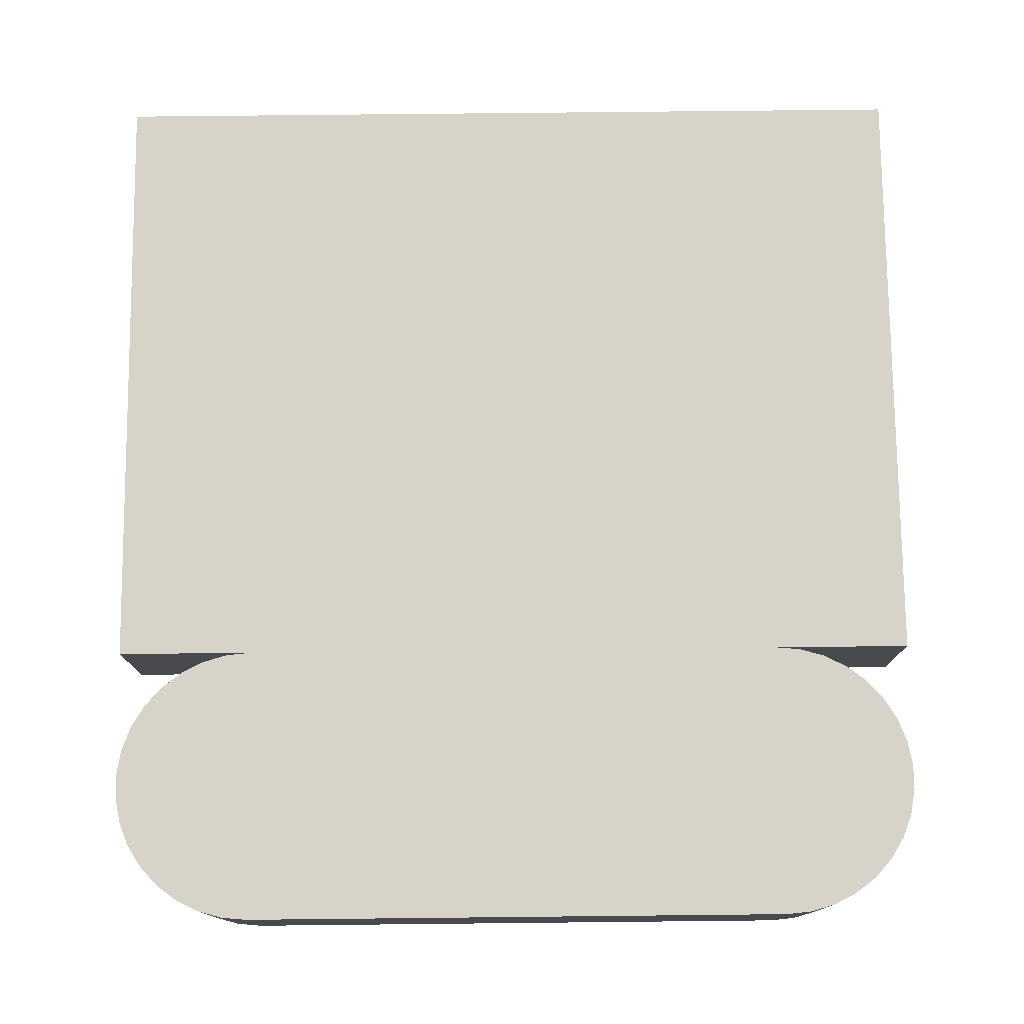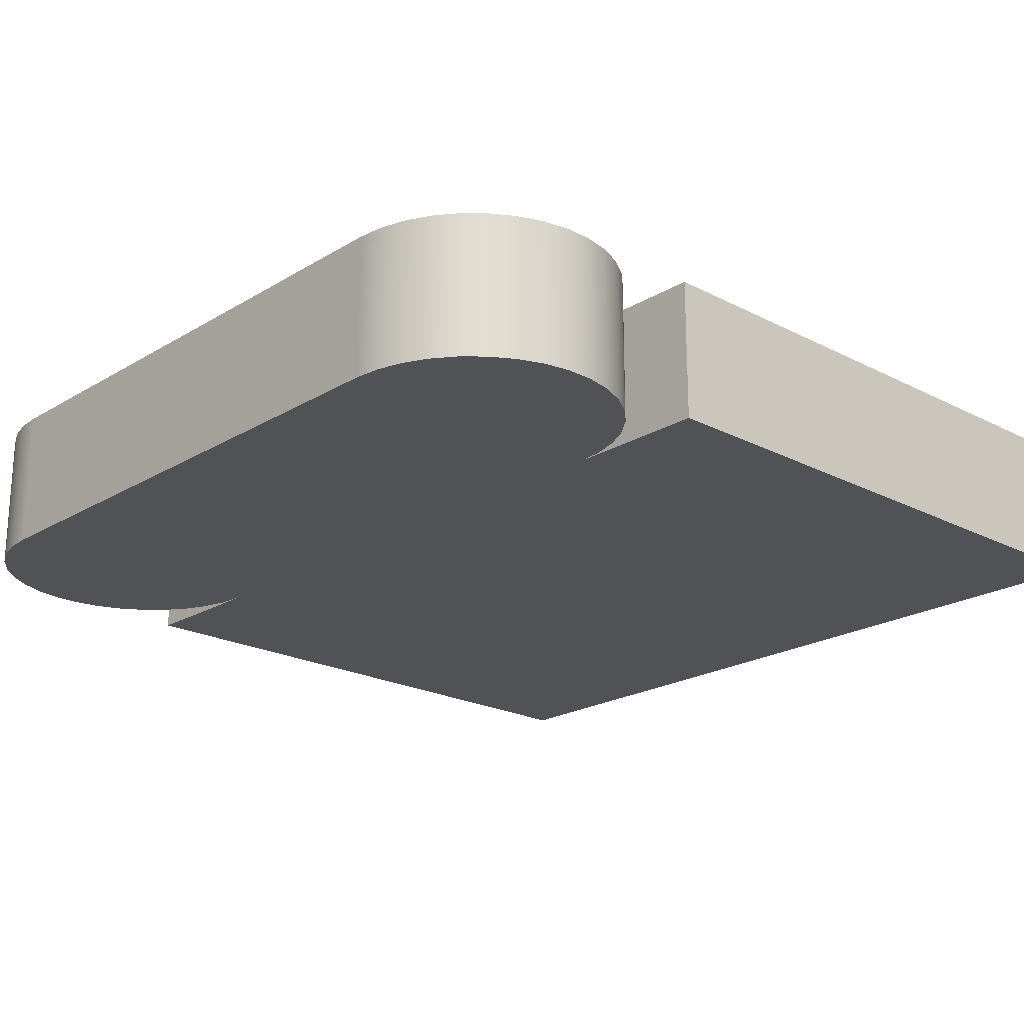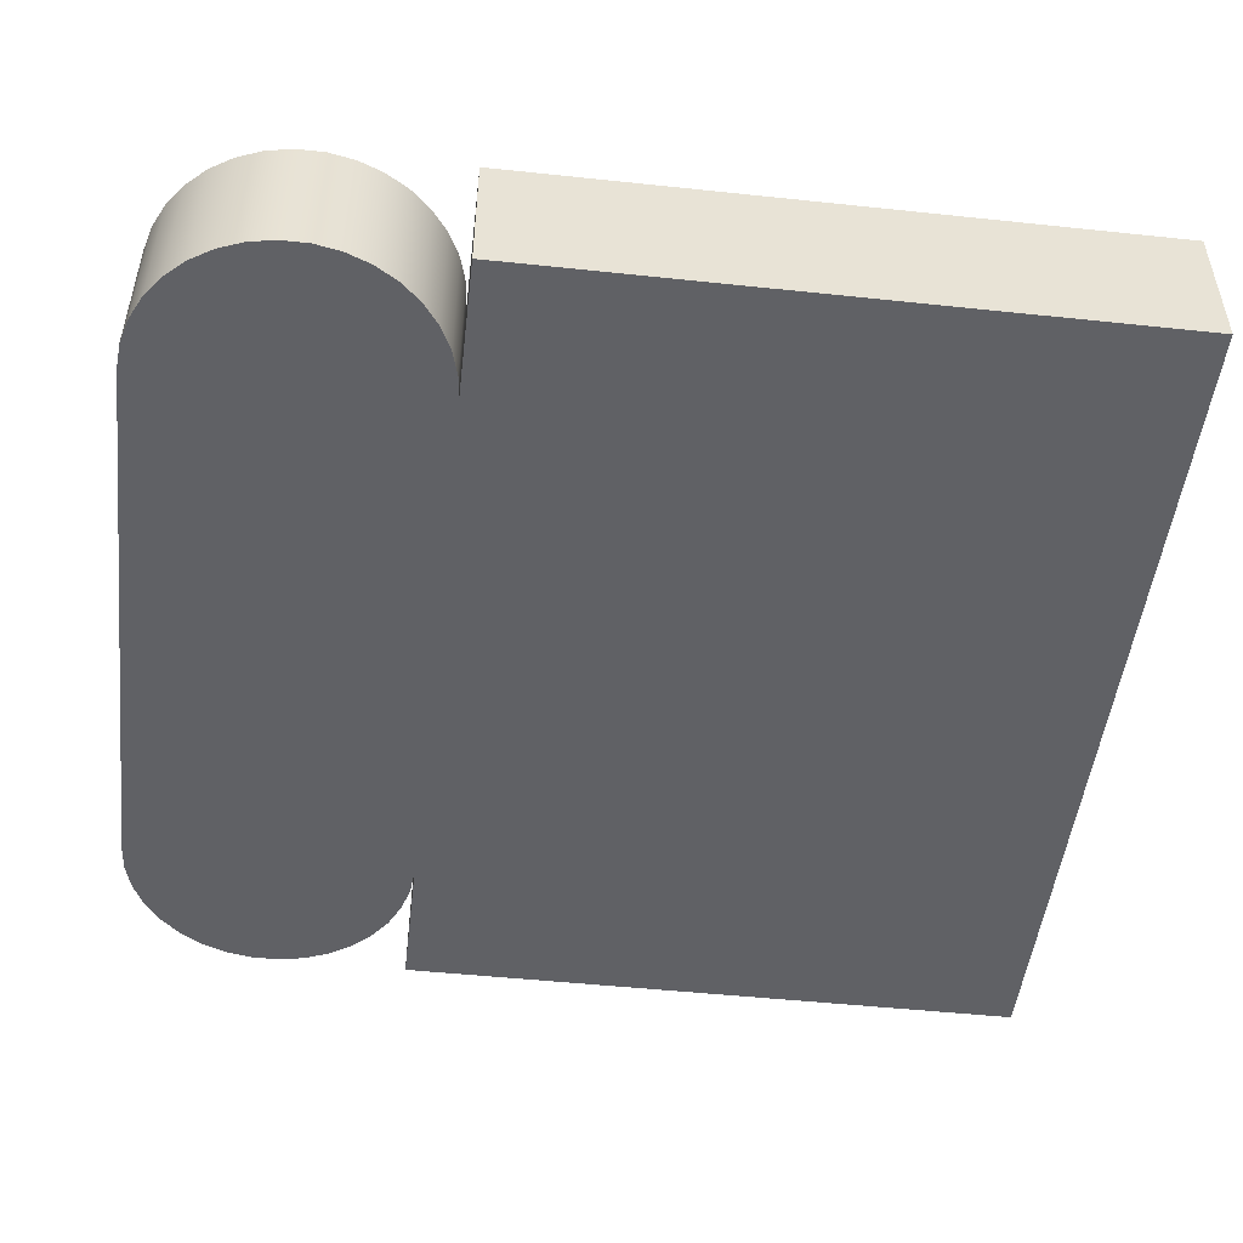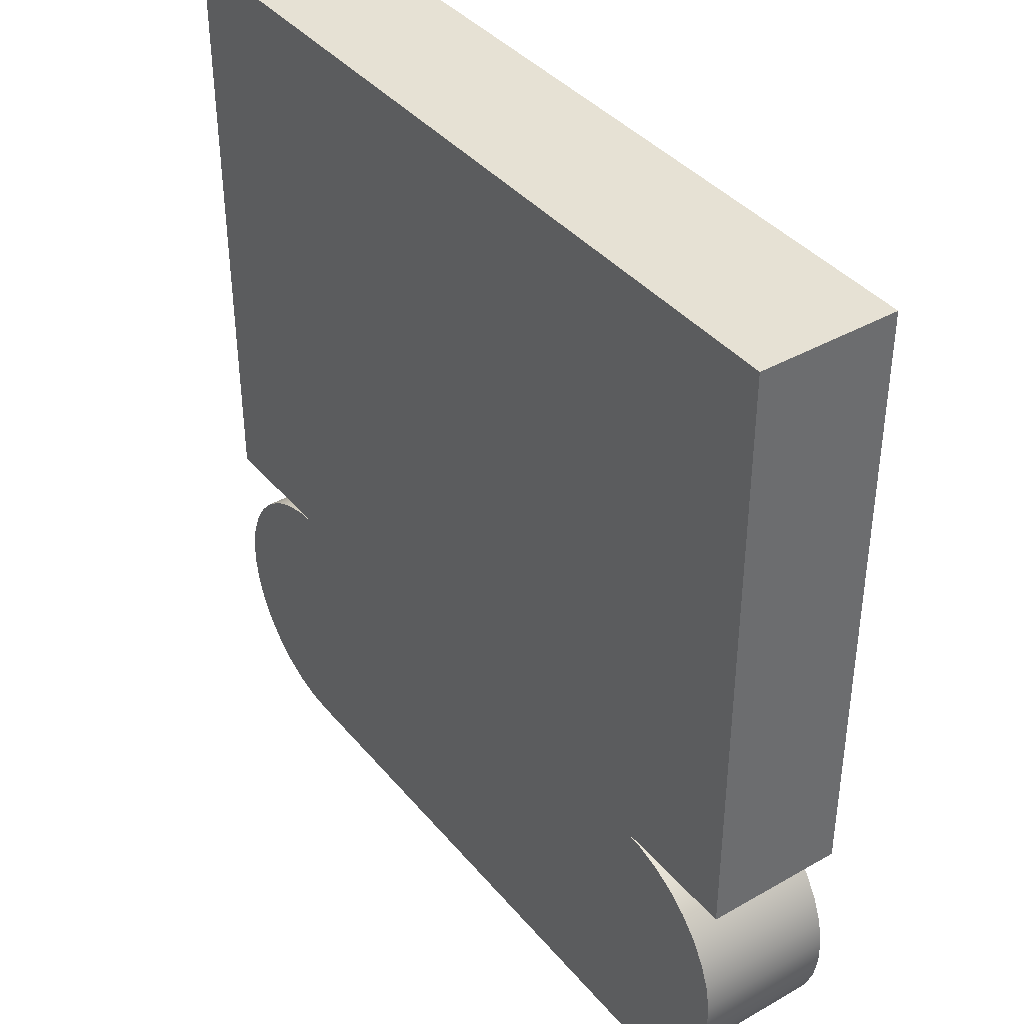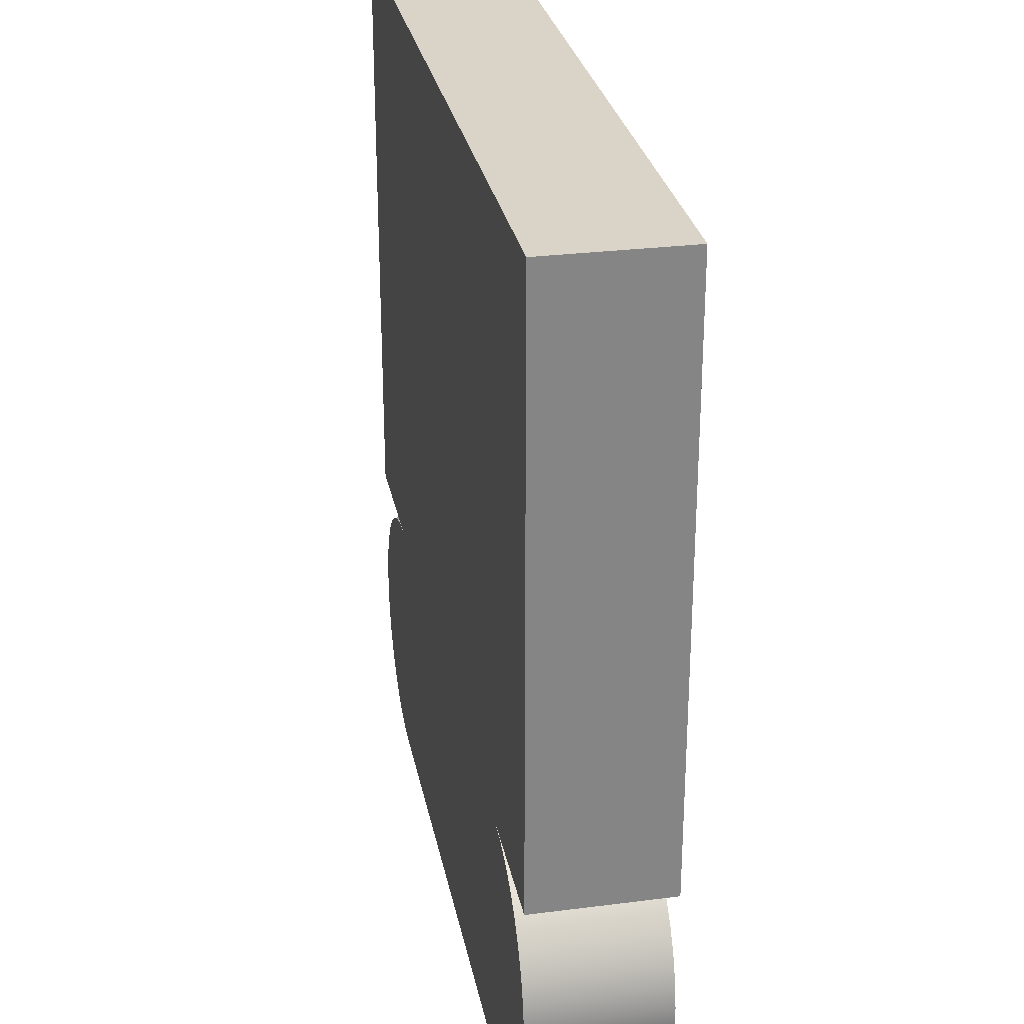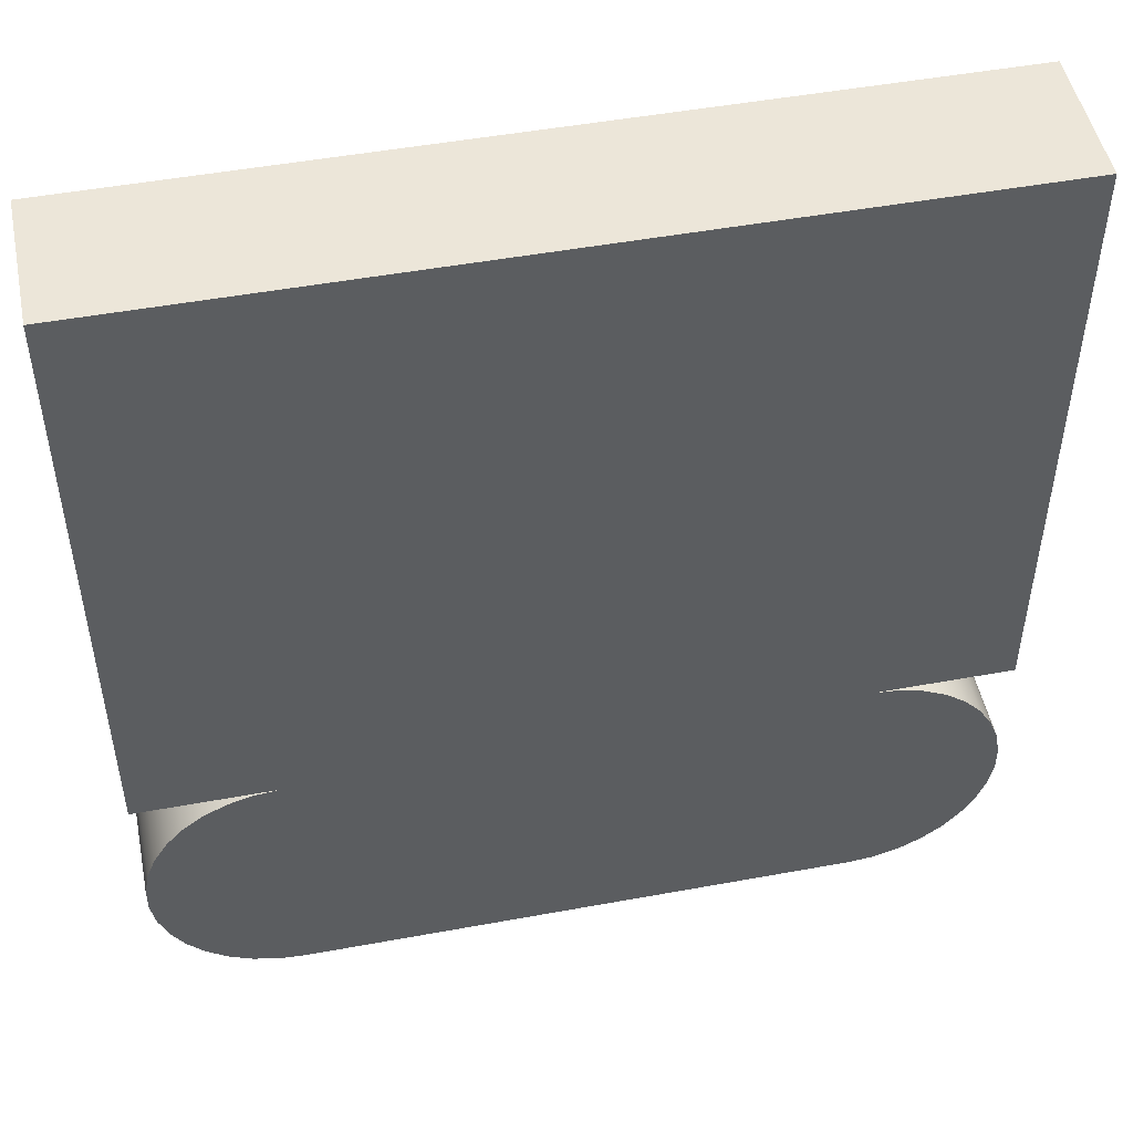
<metadata>
{"format":"obj","ext":"obj","renderer":"f3d","projection":"perspective","resolution":1024,"background":"white","views":[{"elev":76.6,"azim":179.4,"up":"+Y"},{"elev":-21.1,"azim":-132.9,"up":"+Y"},{"elev":-49.5,"azim":-96.7,"up":"+Y"},{"elev":39.2,"azim":54.6,"up":"+Z"},{"elev":28.5,"azim":-100.9,"up":"+Z"},{"elev":49.3,"azim":168.5,"up":"+Z"}]}
</metadata>
<code>
v 6.35 0 -5.588
v 6.583 0 -5.61
v 6.809 0 -5.674
v 7.019 0 -5.778
v 7.206 0 -5.919
v 7.363 0 -6.093
v 7.487 0 -6.292
v 7.572 0 -6.51
v 7.615 0 -6.741
v 7.615 0 -6.975
v 7.572 0 -7.206
v 7.487 0 -7.424
v 7.363 0 -7.623
v 7.206 0 -7.797
v 7.019 0 -7.938
v 6.809 0 -8.042
v 6.583 0 -8.106
v 6.35 0 -8.128
v 6.35 1.27 -8.128
v 6.583 1.27 -8.106
v 6.809 1.27 -8.042
v 7.019 1.27 -7.938
v 7.206 1.27 -7.797
v 7.363 1.27 -7.623
v 7.487 1.27 -7.424
v 7.572 1.27 -7.206
v 7.615 1.27 -6.975
v 7.615 1.27 -6.741
v 7.572 1.27 -6.51
v 7.487 1.27 -6.292
v 7.363 1.27 -6.093
v 7.206 1.27 -5.919
v 7.019 1.27 -5.778
v 6.809 1.27 -5.674
v 6.583 1.27 -5.61
v 6.35 1.27 -5.588
v 7.62 0 -5.588
v 6.35 0 -5.588
v 6.35 1.27 -5.588
v 7.62 1.27 -5.588
v 7.62 0 0
v 7.62 0 -5.588
v 7.62 1.27 -5.588
v 7.62 1.27 0
v 0 0 0
v 7.62 0 0
v 7.62 1.27 0
v 0 1.27 0
v 0 0 -5.588
v 0 0 0
v 0 1.27 0
v 0 1.27 -5.588
v 1.27 0 -5.588
v 0 0 -5.588
v 0 1.27 -5.588
v 1.27 1.27 -5.588
v 1.27 0 -8.128
v 1.037 0 -8.106
v 0.8112 0 -8.042
v 0.6014 0 -7.938
v 0.4144 0 -7.797
v 0.2565 0 -7.623
v 0.1331 0 -7.424
v 0.04848 0 -7.206
v 0.005418 0 -6.975
v 0.005418 0 -6.741
v 0.04848 0 -6.51
v 0.1331 0 -6.292
v 0.2565 0 -6.093
v 0.4144 0 -5.919
v 0.6014 0 -5.778
v 0.8112 0 -5.674
v 1.037 0 -5.61
v 1.27 0 -5.588
v 1.27 1.27 -5.588
v 1.037 1.27 -5.61
v 0.8112 1.27 -5.674
v 0.6014 1.27 -5.778
v 0.4144 1.27 -5.919
v 0.2565 1.27 -6.093
v 0.1331 1.27 -6.292
v 0.04848 1.27 -6.51
v 0.005418 1.27 -6.741
v 0.005418 1.27 -6.975
v 0.04848 1.27 -7.206
v 0.1331 1.27 -7.424
v 0.2565 1.27 -7.623
v 0.4144 1.27 -7.797
v 0.6014 1.27 -7.938
v 0.8112 1.27 -8.042
v 1.037 1.27 -8.106
v 1.27 1.27 -8.128
v 6.35 0 -8.128
v 1.27 0 -8.128
v 1.27 1.27 -8.128
v 6.35 1.27 -8.128
v 6.35 1.27 -8.128
v 1.27 1.27 -8.128
v 1.037 1.27 -8.106
v 0.8112 1.27 -8.042
v 0.6014 1.27 -7.938
v 0.4144 1.27 -7.797
v 0.2565 1.27 -7.623
v 0.1331 1.27 -7.424
v 0.04848 1.27 -7.206
v 0.005418 1.27 -6.975
v 0.005418 1.27 -6.741
v 0.04848 1.27 -6.51
v 0.1331 1.27 -6.292
v 0.2565 1.27 -6.093
v 0.4144 1.27 -5.919
v 0.6014 1.27 -5.778
v 0.8112 1.27 -5.674
v 1.037 1.27 -5.61
v 1.27 1.27 -5.588
v 0 1.27 -5.588
v 0 1.27 0
v 7.62 1.27 0
v 7.62 1.27 -5.588
v 6.35 1.27 -5.588
v 6.583 1.27 -5.61
v 6.809 1.27 -5.674
v 7.019 1.27 -5.778
v 7.206 1.27 -5.919
v 7.363 1.27 -6.093
v 7.487 1.27 -6.292
v 7.572 1.27 -6.51
v 7.615 1.27 -6.741
v 7.615 1.27 -6.975
v 7.572 1.27 -7.206
v 7.487 1.27 -7.424
v 7.363 1.27 -7.623
v 7.206 1.27 -7.797
v 7.019 1.27 -7.938
v 6.809 1.27 -8.042
v 6.583 1.27 -8.106
v 1.27 0 -8.128
v 6.35 0 -8.128
v 6.583 0 -8.106
v 6.809 0 -8.042
v 7.019 0 -7.938
v 7.206 0 -7.797
v 7.363 0 -7.623
v 7.487 0 -7.424
v 7.572 0 -7.206
v 7.615 0 -6.975
v 7.615 0 -6.741
v 7.572 0 -6.51
v 7.487 0 -6.292
v 7.363 0 -6.093
v 7.206 0 -5.919
v 7.019 0 -5.778
v 6.809 0 -5.674
v 6.583 0 -5.61
v 6.35 0 -5.588
v 7.62 0 -5.588
v 7.62 0 0
v 0 0 0
v 0 0 -5.588
v 1.27 0 -5.588
v 1.037 0 -5.61
v 0.8112 0 -5.674
v 0.6014 0 -5.778
v 0.4144 0 -5.919
v 0.2565 0 -6.093
v 0.1331 0 -6.292
v 0.04848 0 -6.51
v 0.005418 0 -6.741
v 0.005418 0 -6.975
v 0.04848 0 -7.206
v 0.1331 0 -7.424
v 0.2565 0 -7.623
v 0.4144 0 -7.797
v 0.6014 0 -7.938
v 0.8112 0 -8.042
v 1.037 0 -8.106
g bbcddb28-e2bb-11ea-b0cc-54bf646e7e1f
f 36 1 35
f 35 1 2
f 35 2 34
f 34 2 3
f 34 3 33
f 33 3 4
f 33 4 32
f 32 4 5
f 32 5 31
f 31 5 6
f 31 6 30
f 30 6 7
f 30 7 29
f 29 7 8
f 29 8 28
f 28 8 9
f 28 9 27
f 27 9 10
f 27 10 26
f 26 10 11
f 26 11 25
f 25 11 12
f 25 12 24
f 24 12 13
f 24 13 23
f 23 13 14
f 23 14 22
f 22 14 15
f 22 15 21
f 21 15 16
f 21 16 20
f 20 16 17
f 20 17 19
f 19 17 18
g bbcec564-e2bb-11ea-9e97-54bf646e7e1f
f 37 38 40
f 40 38 39
g bbcfaf9c-e2bb-11ea-be82-54bf646e7e1f
f 41 42 44
f 44 42 43
g bbd099cc-e2bb-11ea-9487-54bf646e7e1f
f 45 46 48
f 48 46 47
g bbd15d18-e2bb-11ea-8cf8-54bf646e7e1f
f 49 50 52
f 52 50 51
g bbd41bcc-e2bb-11ea-bd1c-54bf646e7e1f
f 53 54 56
f 56 54 55
g bbd5541c-e2bb-11ea-ac0e-54bf646e7e1f
f 92 57 91
f 91 57 58
f 91 58 90
f 90 58 59
f 90 59 89
f 89 59 60
f 89 60 88
f 88 60 61
f 88 61 87
f 87 61 62
f 87 62 86
f 86 62 63
f 86 63 85
f 85 63 64
f 85 64 84
f 84 64 65
f 84 65 83
f 83 65 66
f 83 66 82
f 82 66 67
f 82 67 81
f 81 67 68
f 81 68 80
f 80 68 69
f 80 69 79
f 79 69 70
f 79 70 78
f 78 70 71
f 78 71 77
f 77 71 72
f 77 72 76
f 76 72 73
f 76 73 75
f 75 73 74
g bbd66576-e2bb-11ea-8779-54bf646e7e1f
f 93 94 96
f 96 94 95
g bbd74fc0-e2bb-11ea-95f0-54bf646e7e1f
f 136 97 123
f 123 97 98
f 123 98 111
f 111 98 99
f 111 99 100
f 100 101 111
f 111 101 102
f 111 102 110
f 110 102 103
f 110 103 109
f 109 103 104
f 109 104 108
f 108 104 105
f 108 105 107
f 107 105 106
f 111 112 123
f 123 112 122
f 122 112 113
f 122 113 121
f 121 113 114
f 121 114 120
f 120 114 115
f 120 115 119
f 119 115 116
f 119 116 118
f 118 116 117
f 136 123 135
f 135 123 124
f 135 124 134
f 134 124 133
f 133 124 125
f 133 125 132
f 132 125 126
f 132 126 131
f 131 126 127
f 131 127 130
f 130 127 128
f 130 128 129
g bbd86100-e2bb-11ea-b94d-54bf646e7e1f
f 176 137 163
f 163 137 138
f 163 138 151
f 151 138 139
f 151 139 140
f 140 141 151
f 151 141 142
f 151 142 150
f 150 142 143
f 150 143 149
f 149 143 144
f 149 144 148
f 148 144 145
f 148 145 147
f 147 145 146
f 151 152 163
f 163 152 162
f 162 152 153
f 162 153 161
f 161 153 154
f 161 154 160
f 160 154 155
f 160 155 159
f 159 155 156
f 159 156 158
f 158 156 157
f 176 163 175
f 175 163 164
f 175 164 174
f 174 164 173
f 173 164 165
f 173 165 172
f 172 165 166
f 172 166 171
f 171 166 167
f 171 167 170
f 170 167 168
f 170 168 169

</code>
